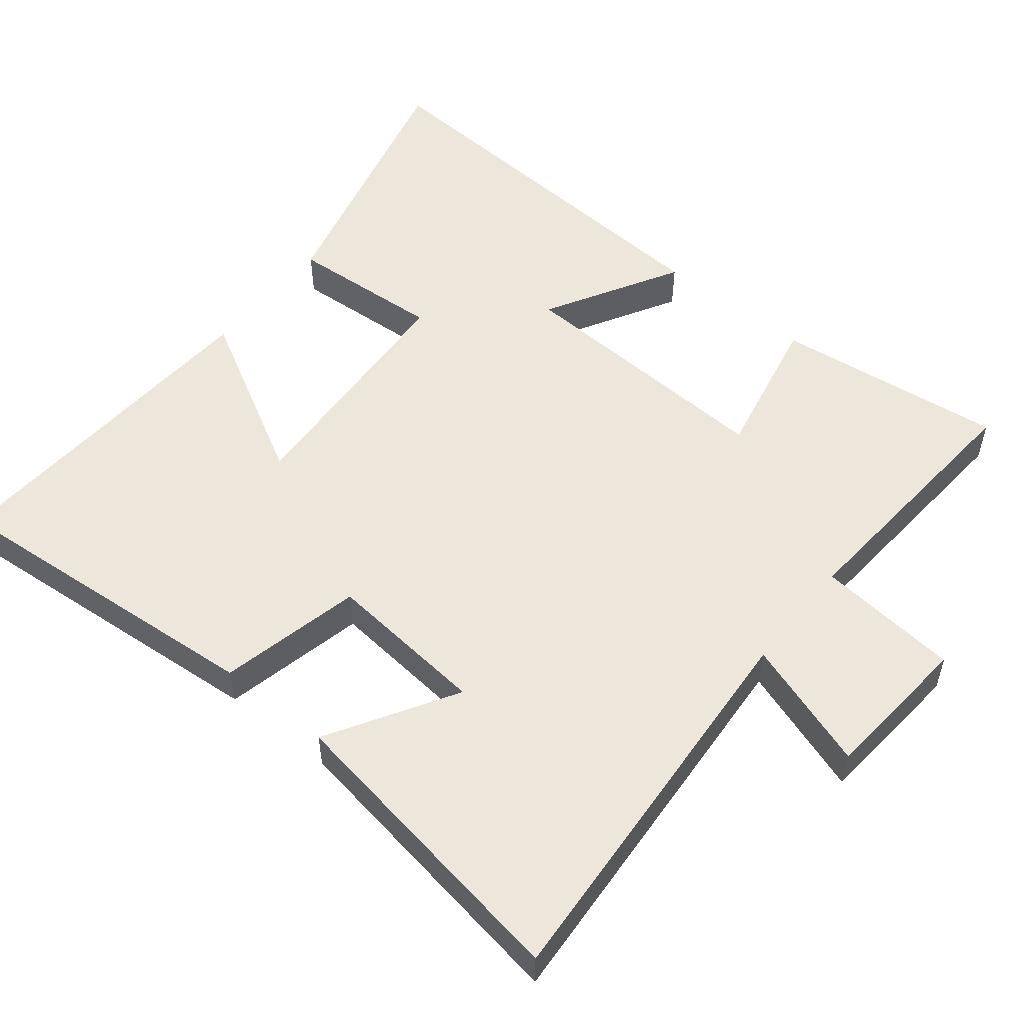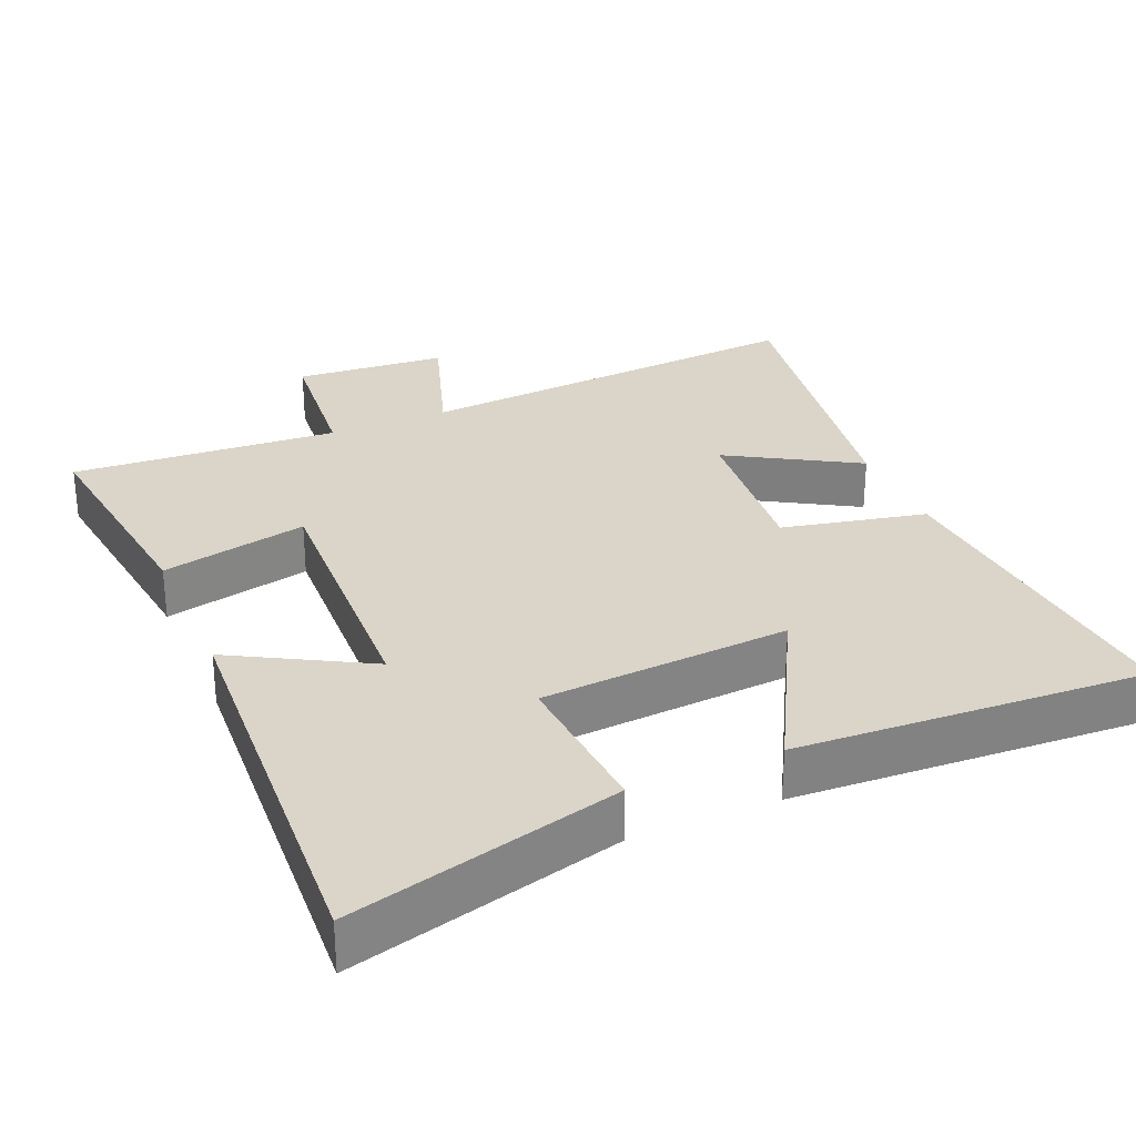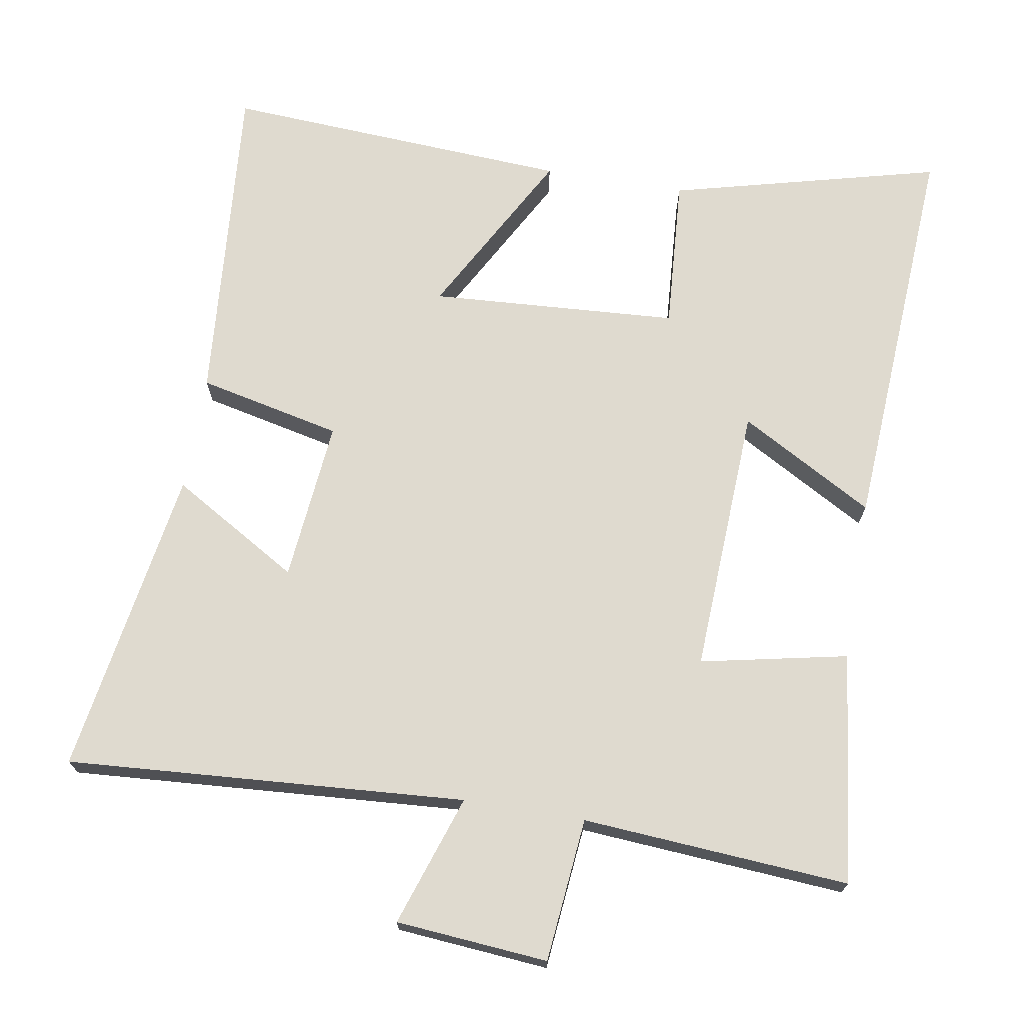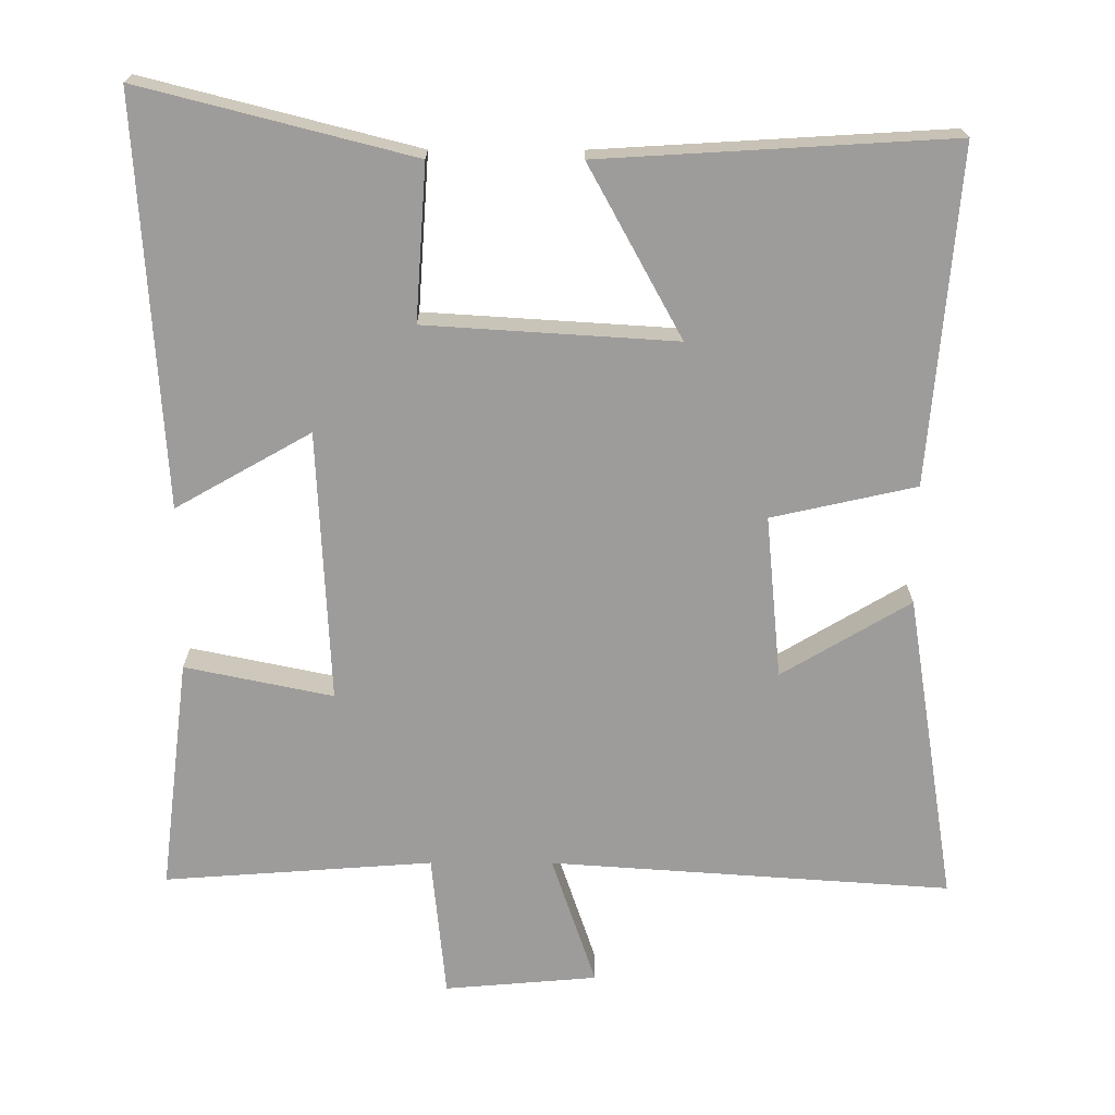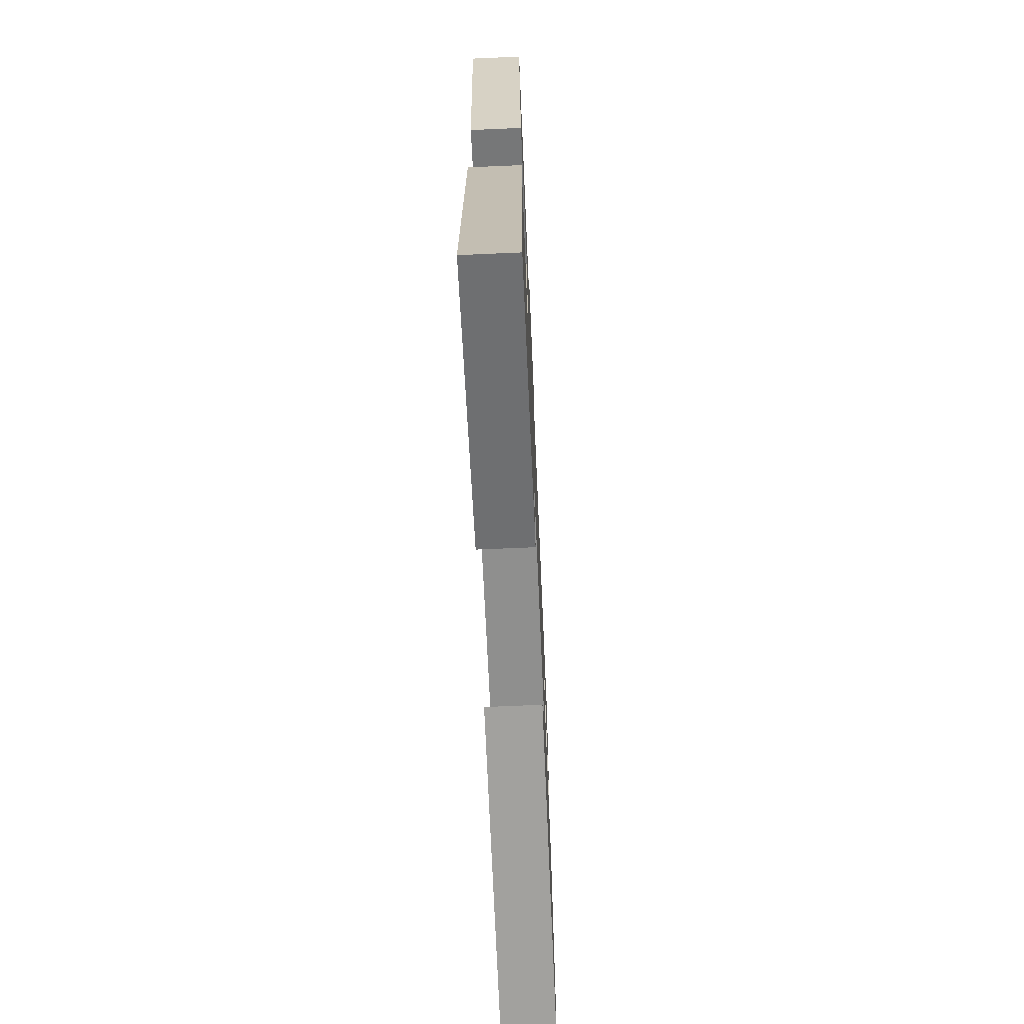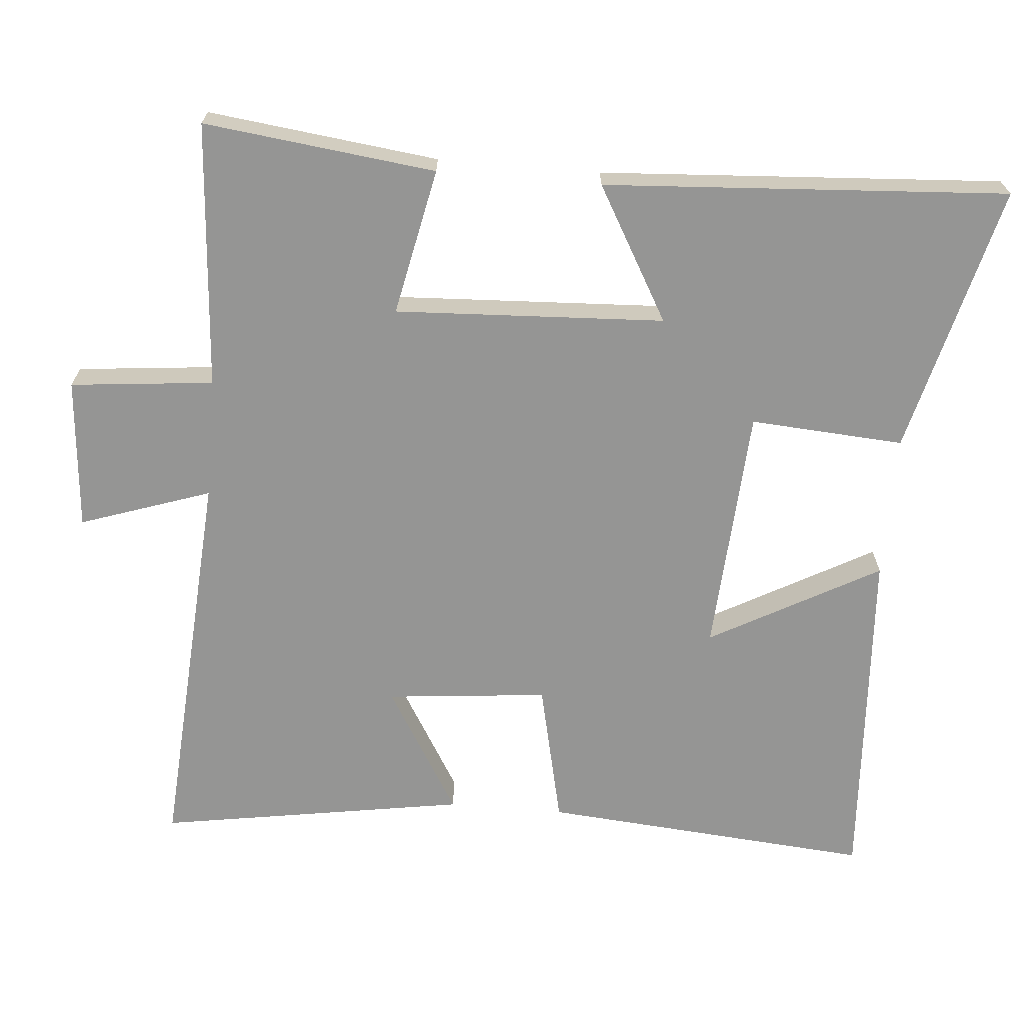
<metadata>
{"format":"obj","ext":"obj","renderer":"f3d","projection":"perspective","resolution":1024,"background":"white","views":[{"elev":53.4,"azim":-51.1,"up":"+Y"},{"elev":29.4,"azim":156.5,"up":"+Y"},{"elev":70.7,"azim":9.6,"up":"+Y"},{"elev":-70.3,"azim":179.9,"up":"+Y"},{"elev":-68.7,"azim":92.5,"up":"+Z"},{"elev":-67.4,"azim":85.2,"up":"+Y"}]}
</metadata>
<code>
v -0.539 0.07 -0.529
v -0.5 0.07 -0.062
v -0.298 0.07 -0.017
v -0.32 0.07 0.211
v -0.5 0.07 0.104
v -0.57 0.07 0.539
v -0.008 0.07 0.5
v -0.07 0.07 0.684
v 0.144 0.07 0.702
v 0.164 0.07 0.5
v 0.54 0.07 0.527
v 0.5 0.07 0.201
v 0.293 0.07 0.244
v 0.311 0.07 -0.136
v 0.5 0.07 -0.029
v 0.535 0.07 -0.597
v 0.155 0.07 -0.5
v 0.17 0.07 -0.283
v -0.18 0.07 -0.261
v -0.049 0.07 -0.5
v -0.539 0 -0.529
v -0.5 0 -0.062
v -0.298 0 -0.017
v -0.32 0 0.211
v -0.5 0 0.104
v -0.57 0 0.539
v -0.008 0 0.5
v -0.07 0 0.684
v 0.144 0 0.702
v 0.164 0 0.5
v 0.54 0 0.527
v 0.5 0 0.201
v 0.293 0 0.244
v 0.311 0 -0.136
v 0.5 0 -0.029
v 0.535 0 -0.597
v 0.155 0 -0.5
v 0.17 0 -0.283
v -0.18 0 -0.261
v -0.049 0 -0.5
f 19 20 1 2
f 18 19 2 3
f 16 17 18
f 15 16 18
f 14 15 18
f 18 3 4
f 14 18 4
f 13 14 4
f 10 11 12 13
f 10 13 4
f 7 8 9 10
f 7 10 4 5
f 5 6 7
f 22 21 40 39
f 23 22 39 38
f 38 37 36
f 38 36 35
f 38 35 34
f 24 23 38
f 24 38 34
f 24 34 33
f 33 32 31 30
f 24 33 30
f 30 29 28 27
f 25 24 30 27
f 27 26 25
f 1 21 22 2
f 2 22 23 3
f 3 23 24 4
f 4 24 25 5
f 5 25 26 6
f 6 26 27 7
f 7 27 28 8
f 8 28 29 9
f 9 29 30 10
f 10 30 31 11
f 11 31 32 12
f 12 32 33 13
f 13 33 34 14
f 14 34 35 15
f 15 35 36 16
f 16 36 37 17
f 17 37 38 18
f 18 38 39 19
f 19 39 40 20
f 20 40 21 1

</code>
